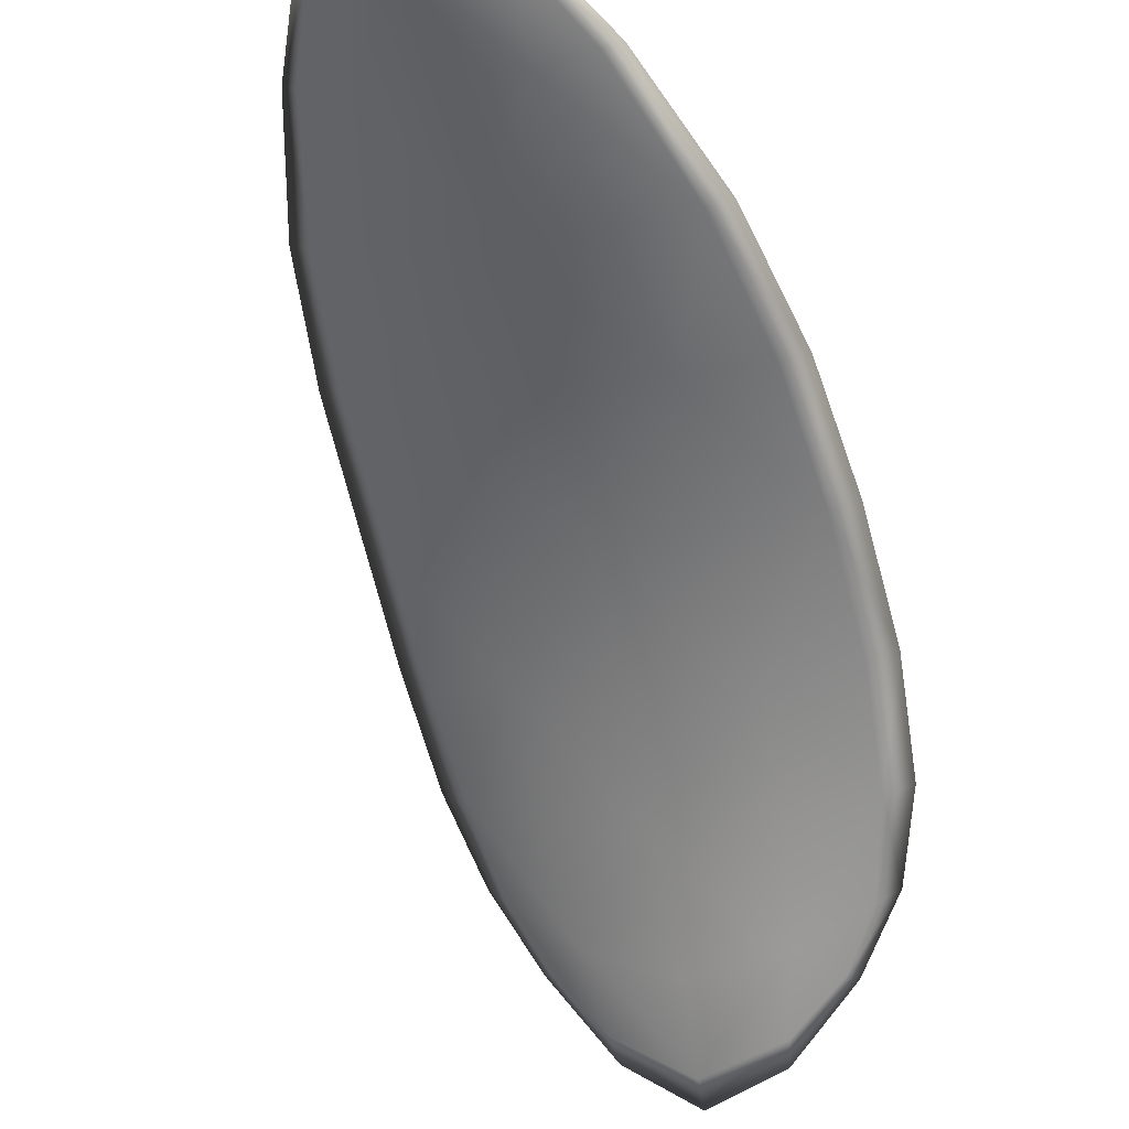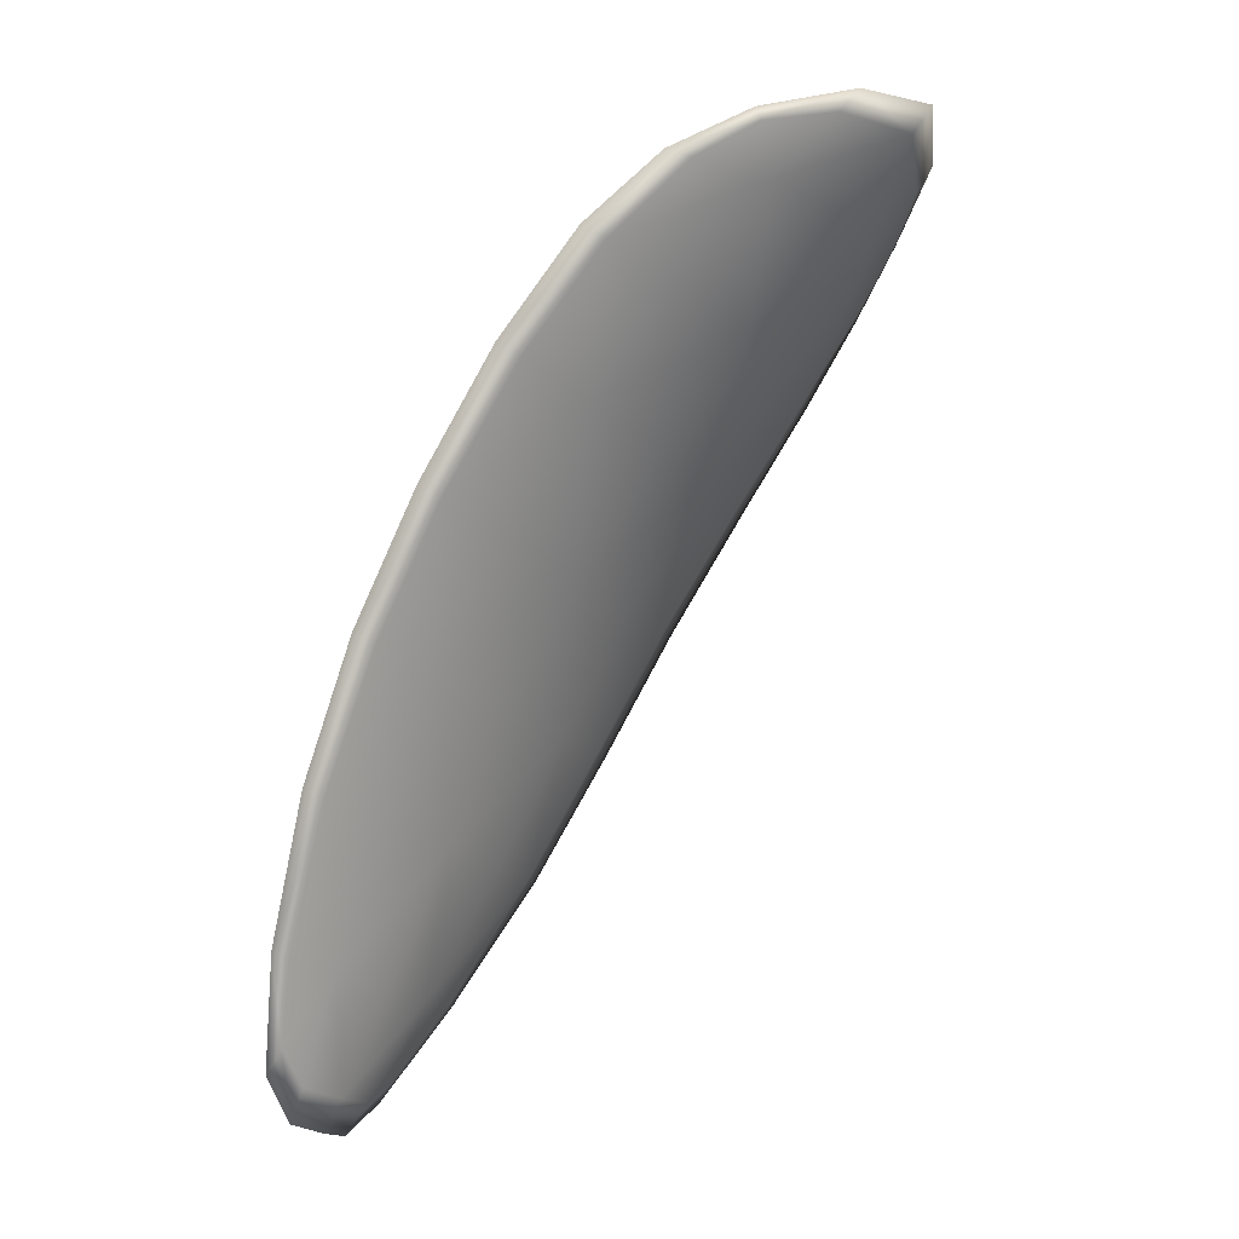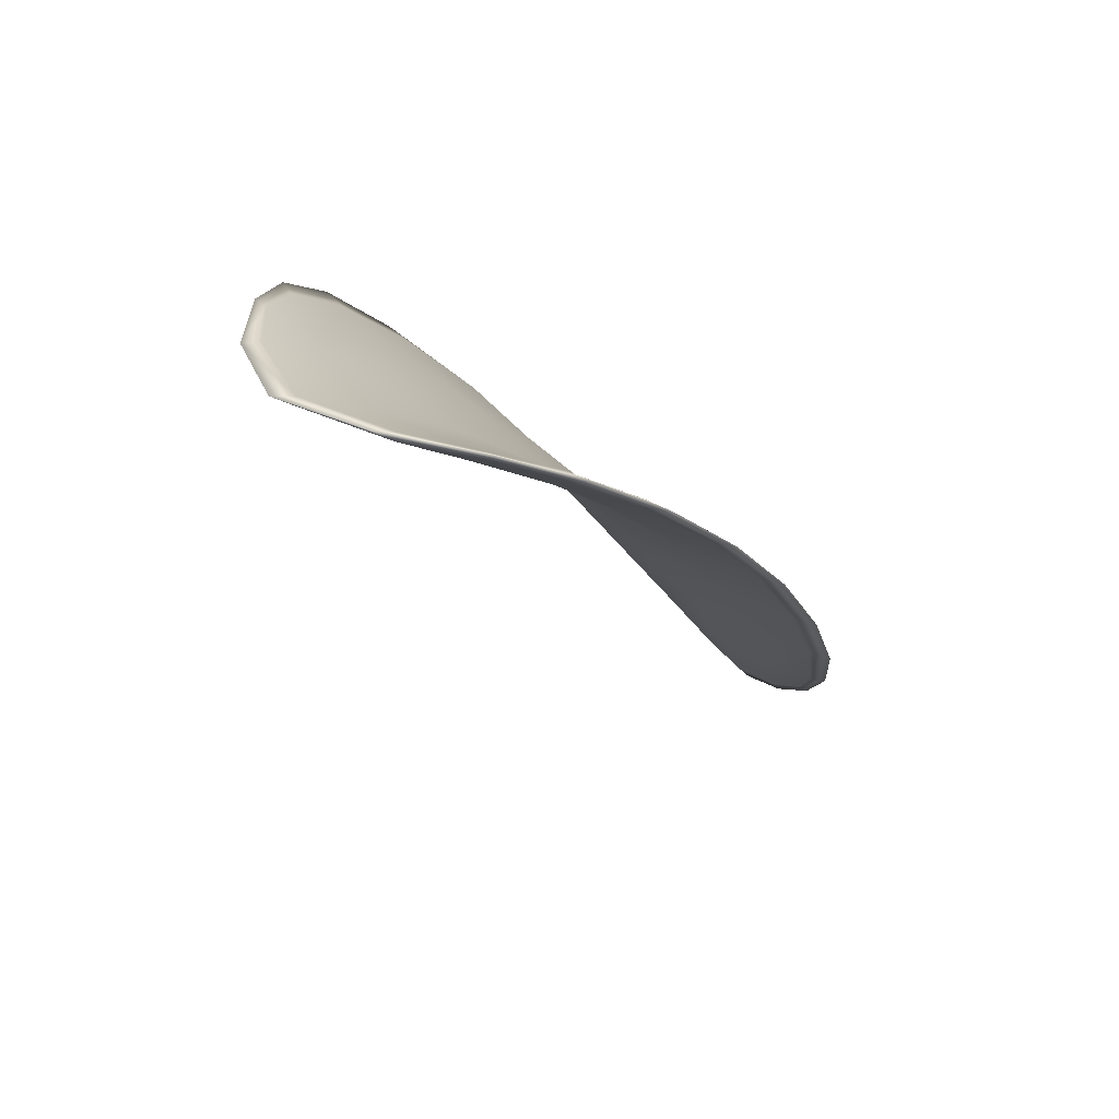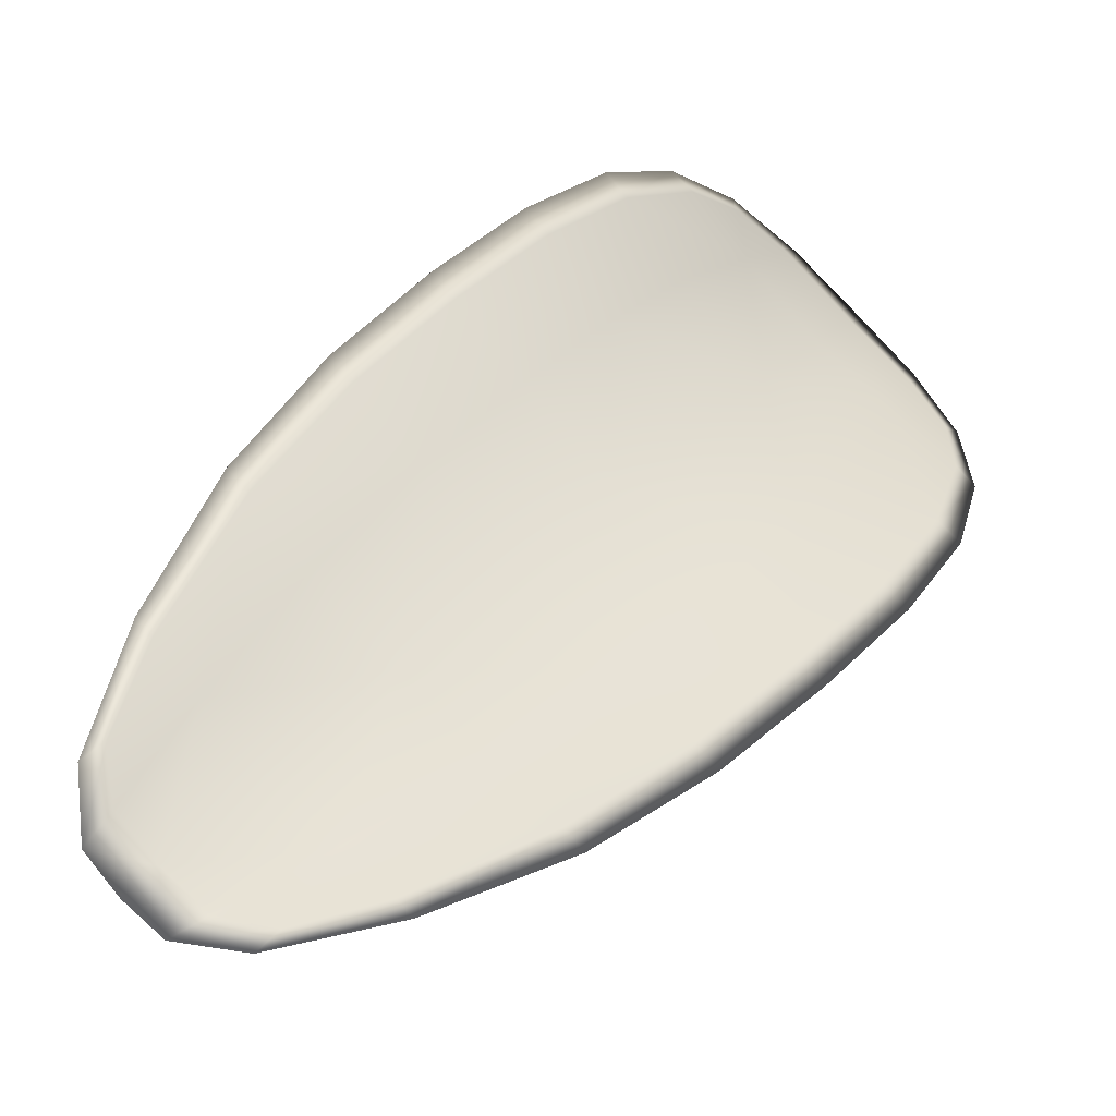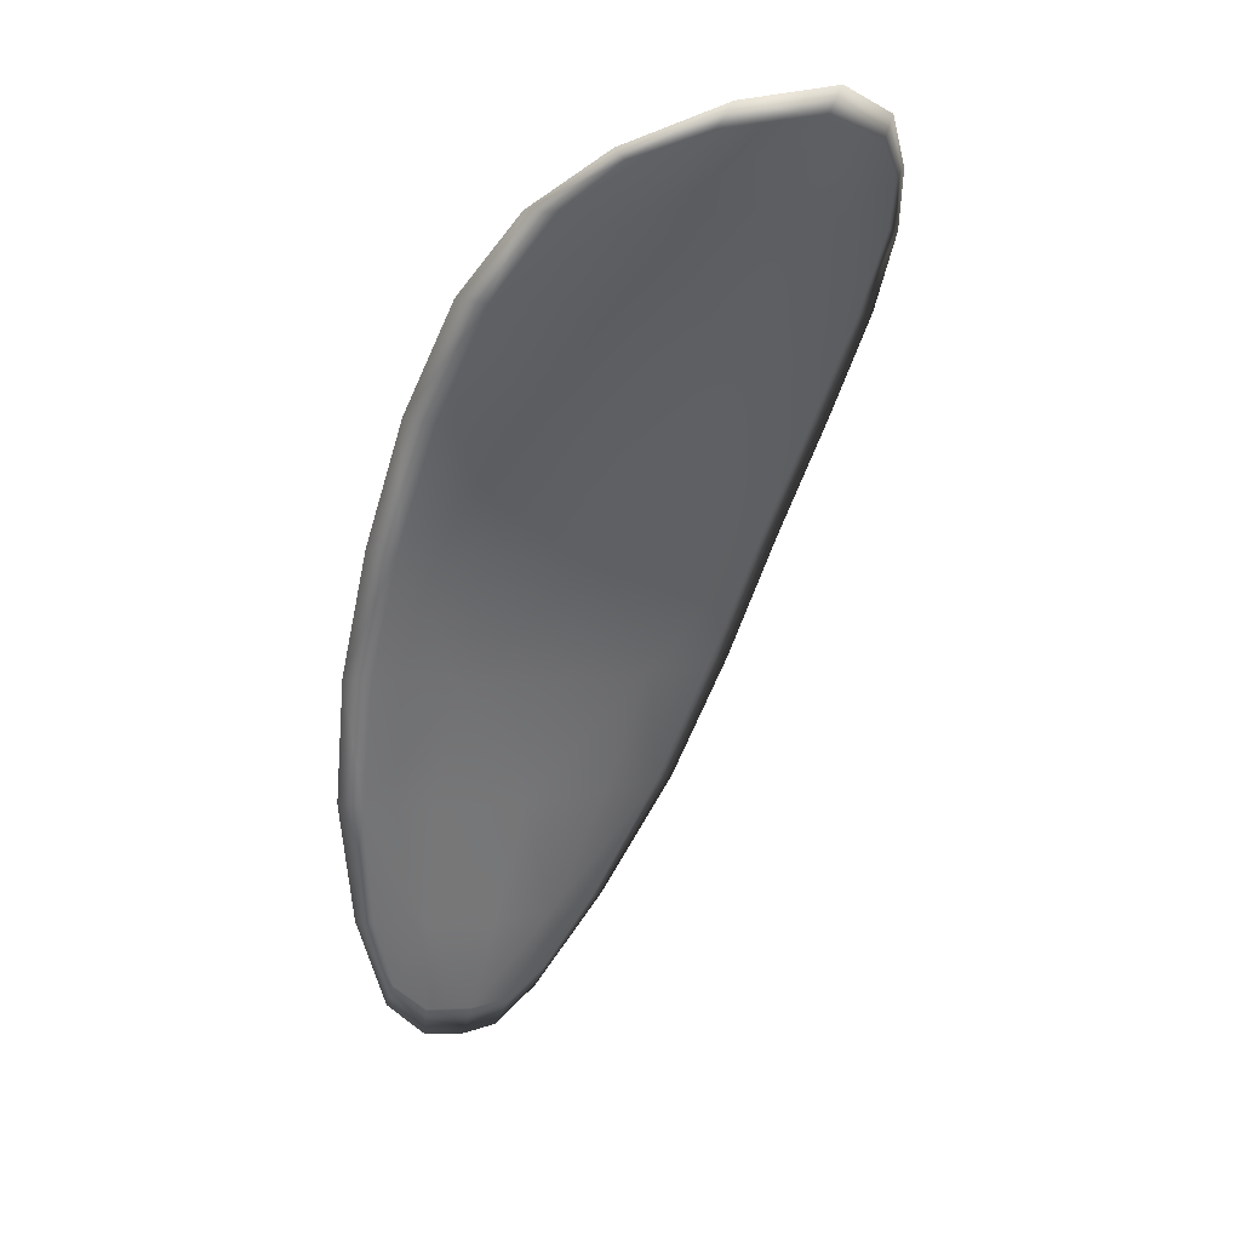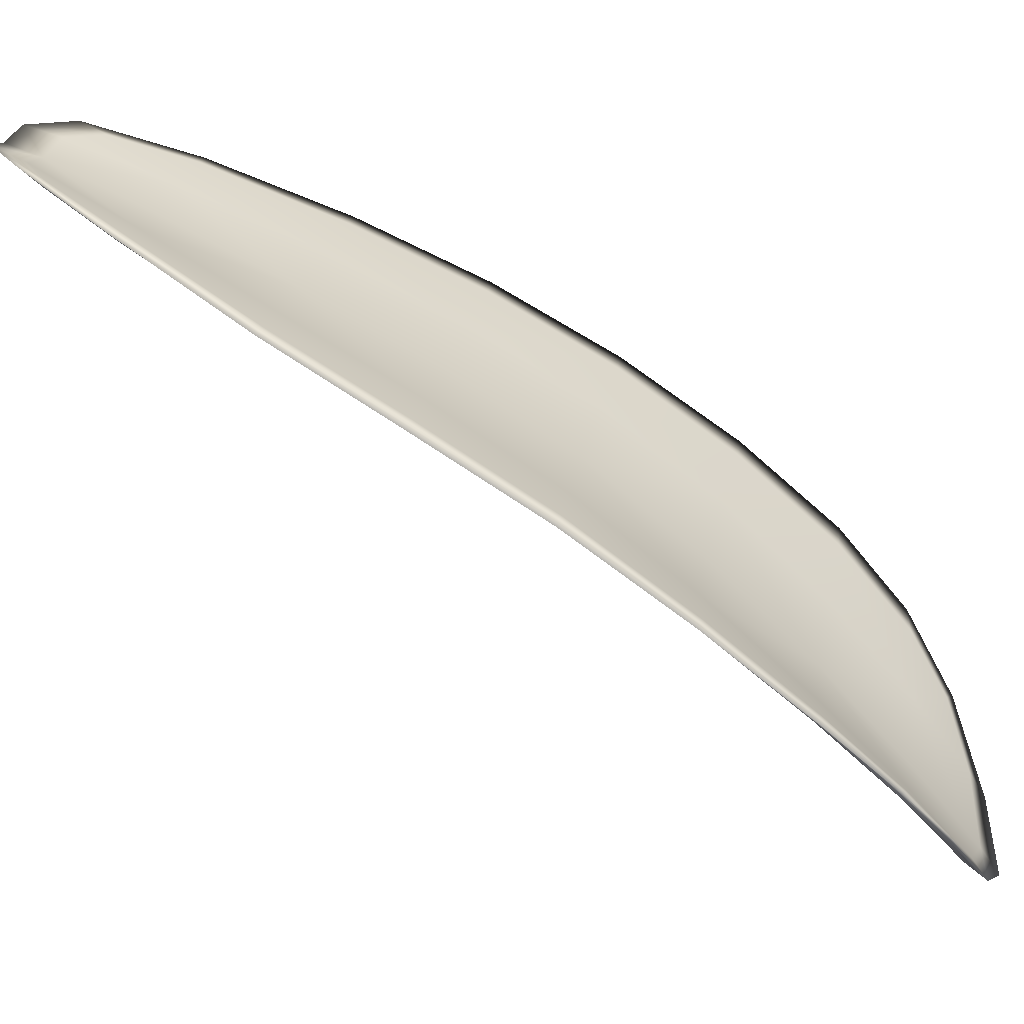
<metadata>
{"format":"obj","ext":"obj","renderer":"f3d","projection":"perspective","resolution":1024,"background":"white","views":[{"elev":-25.4,"azim":21.4,"up":"+Z"},{"elev":-21.2,"azim":127.6,"up":"+Y"},{"elev":46.1,"azim":-129.1,"up":"+Y"},{"elev":74.1,"azim":45.4,"up":"+Z"},{"elev":2.5,"azim":154.8,"up":"+Y"},{"elev":13.5,"azim":97.7,"up":"+Z"}]}
</metadata>
<code>
v -2.401 0.7417 -1.117
v -2.403 0.7418 -1.117
v -2.403 0.7396 -1.115
v -2.4 0.7397 -1.115
v -2.398 0.7398 -1.114
v -2.399 0.7416 -1.116
v -2.4 0.7425 -1.117
v -2.401 0.743 -1.118
v -2.403 0.7433 -1.119
v -2.405 0.7418 -1.116
v -2.407 0.7417 -1.115
v -2.407 0.74 -1.113
v -2.405 0.7398 -1.114
v -2.405 0.7431 -1.118
v -2.406 0.7426 -1.117
v -2.405 0.7317 -1.108
v -2.407 0.7319 -1.107
v -2.406 0.7288 -1.106
v -2.404 0.7287 -1.106
v -2.402 0.7285 -1.107
v -2.402 0.7316 -1.108
v -2.402 0.7345 -1.11
v -2.405 0.7346 -1.11
v -2.407 0.7348 -1.109
v -2.399 0.7316 -1.109
v -2.4 0.7286 -1.107
v -2.398 0.7287 -1.107
v -2.397 0.7317 -1.109
v -2.397 0.7346 -1.11
v -2.399 0.7345 -1.11
v -2.4 0.7373 -1.112
v -2.402 0.7372 -1.112
v -2.398 0.7374 -1.112
v -2.405 0.7374 -1.112
v -2.407 0.7376 -1.111
v -2.403 0.7255 -1.105
v -2.405 0.7257 -1.104
v -2.404 0.7239 -1.104
v -2.403 0.7232 -1.104
v -2.402 0.7231 -1.104
v -2.402 0.7254 -1.105
v -2.4 0.7255 -1.105
v -2.4 0.7231 -1.104
v -2.399 0.7238 -1.104
v -2.399 0.7256 -1.105
v -2.401 0.7415 -1.117
v -2.403 0.7416 -1.117
v -2.403 0.7432 -1.119
v -2.401 0.7429 -1.119
v -2.4 0.7424 -1.117
v -2.399 0.7414 -1.116
v -2.398 0.7397 -1.115
v -2.4 0.7395 -1.115
v -2.403 0.7394 -1.115
v -2.405 0.7416 -1.116
v -2.407 0.7416 -1.115
v -2.406 0.7425 -1.117
v -2.405 0.743 -1.118
v -2.405 0.7396 -1.114
v -2.407 0.7399 -1.113
v -2.405 0.7316 -1.108
v -2.407 0.7318 -1.108
v -2.407 0.7347 -1.109
v -2.405 0.7345 -1.11
v -2.402 0.7343 -1.11
v -2.402 0.7314 -1.109
v -2.402 0.7284 -1.107
v -2.404 0.7285 -1.106
v -2.406 0.7287 -1.106
v -2.399 0.7315 -1.109
v -2.399 0.7344 -1.111
v -2.397 0.7345 -1.111
v -2.397 0.7316 -1.109
v -2.398 0.7286 -1.107
v -2.4 0.7284 -1.107
v -2.4 0.7371 -1.113
v -2.402 0.737 -1.113
v -2.397 0.7373 -1.113
v -2.405 0.7372 -1.112
v -2.407 0.7375 -1.111
v -2.403 0.7254 -1.105
v -2.405 0.7256 -1.104
v -2.402 0.7253 -1.105
v -2.402 0.723 -1.104
v -2.403 0.7231 -1.104
v -2.404 0.7238 -1.104
v -2.4 0.7254 -1.105
v -2.399 0.7255 -1.105
v -2.399 0.7237 -1.104
v -2.4 0.723 -1.104
v -2.405 0.7257 -1.104
v -2.404 0.7233 -1.103
v -2.406 0.7288 -1.106
v -2.404 0.7238 -1.104
v -2.401 0.7223 -1.104
v -2.399 0.7232 -1.104
v -2.402 0.7222 -1.104
v -2.399 0.7237 -1.104
v -2.398 0.7415 -1.116
v -2.399 0.7426 -1.117
v -2.397 0.7398 -1.114
v -2.4 0.7424 -1.117
v -2.405 0.7435 -1.119
v -2.407 0.7427 -1.117
v -2.403 0.7438 -1.12
v -2.406 0.7425 -1.117
v -2.407 0.7416 -1.115
v -2.408 0.74 -1.113
v -2.403 0.7223 -1.103
v -2.398 0.7256 -1.105
v -2.397 0.7286 -1.107
v -2.401 0.7434 -1.119
v -2.397 0.7374 -1.112
v -2.397 0.7346 -1.11
v -2.408 0.7376 -1.111
v -2.408 0.7348 -1.109
v -2.407 0.7319 -1.107
v -2.397 0.7317 -1.109
f 1 2 3
f 1 3 4
f 1 4 5
f 1 5 6
f 1 6 7
f 1 7 8
f 1 8 9
f 1 9 2
f 10 11 12
f 10 12 13
f 10 13 3
f 10 3 2
f 10 2 9
f 10 9 14
f 10 14 15
f 10 15 11
f 16 17 18
f 16 18 19
f 16 19 20
f 16 20 21
f 16 21 22
f 16 22 23
f 16 23 24
f 16 24 17
f 25 21 20
f 25 20 26
f 25 26 27
f 25 27 28
f 25 28 29
f 25 29 30
f 25 30 22
f 25 22 21
f 31 32 22
f 31 22 30
f 31 30 29
f 31 29 33
f 31 33 5
f 31 5 4
f 31 4 3
f 31 3 32
f 34 35 24
f 34 24 23
f 34 23 22
f 34 22 32
f 34 32 3
f 34 3 13
f 34 13 12
f 34 12 35
f 36 37 38
f 36 38 39
f 36 39 40
f 36 40 41
f 36 41 20
f 36 20 19
f 36 19 18
f 36 18 37
f 42 41 40
f 42 40 43
f 42 43 44
f 42 44 45
f 42 45 27
f 42 27 26
f 42 26 20
f 42 20 41
f 46 47 48
f 46 48 49
f 46 49 50
f 46 50 51
f 46 51 52
f 46 52 53
f 46 53 54
f 46 54 47
f 55 56 57
f 55 57 58
f 55 58 48
f 55 48 47
f 55 47 54
f 55 54 59
f 55 59 60
f 55 60 56
f 61 62 63
f 61 63 64
f 61 64 65
f 61 65 66
f 61 66 67
f 61 67 68
f 61 68 69
f 61 69 62
f 70 66 65
f 70 65 71
f 70 71 72
f 70 72 73
f 70 73 74
f 70 74 75
f 70 75 67
f 70 67 66
f 76 77 54
f 76 54 53
f 76 53 52
f 76 52 78
f 76 78 72
f 76 72 71
f 76 71 65
f 76 65 77
f 79 80 60
f 79 60 59
f 79 59 54
f 79 54 77
f 79 77 65
f 79 65 64
f 79 64 63
f 79 63 80
f 81 82 69
f 81 69 68
f 81 68 67
f 81 67 83
f 81 83 84
f 81 84 85
f 81 85 86
f 81 86 82
f 87 83 67
f 87 67 75
f 87 75 74
f 87 74 88
f 87 88 89
f 87 89 90
f 87 90 84
f 87 84 83
f 91 92 38
f 91 38 37
f 91 37 18
f 91 18 93
f 91 93 69
f 91 69 82
f 91 82 94
f 91 94 92
f 95 96 44
f 95 44 43
f 95 43 40
f 95 40 97
f 95 97 84
f 95 84 90
f 95 90 98
f 95 98 96
f 99 100 7
f 99 7 6
f 99 6 5
f 99 5 101
f 99 101 52
f 99 52 51
f 99 51 102
f 99 102 100
f 103 104 15
f 103 15 14
f 103 14 9
f 103 9 105
f 103 105 48
f 103 48 58
f 103 58 106
f 103 106 104
f 107 108 12
f 107 12 11
f 107 11 15
f 107 15 104
f 107 104 106
f 107 106 56
f 107 56 60
f 107 60 108
f 109 97 40
f 109 40 39
f 109 39 38
f 109 38 92
f 109 92 94
f 109 94 85
f 109 85 84
f 109 84 97
f 110 111 27
f 110 27 45
f 110 45 44
f 110 44 96
f 110 96 98
f 110 98 88
f 110 88 74
f 110 74 111
f 112 105 9
f 112 9 8
f 112 8 7
f 112 7 100
f 112 100 102
f 112 102 49
f 112 49 48
f 112 48 105
f 113 101 5
f 113 5 33
f 113 33 29
f 113 29 114
f 113 114 72
f 113 72 78
f 113 78 52
f 113 52 101
f 115 116 24
f 115 24 35
f 115 35 12
f 115 12 108
f 115 108 60
f 115 60 80
f 115 80 63
f 115 63 116
f 117 93 18
f 117 18 17
f 117 17 24
f 117 24 116
f 117 116 63
f 117 63 62
f 117 62 69
f 117 69 93
f 118 114 29
f 118 29 28
f 118 28 27
f 118 27 111
f 118 111 74
f 118 74 73
f 118 73 72
f 118 72 114

</code>
